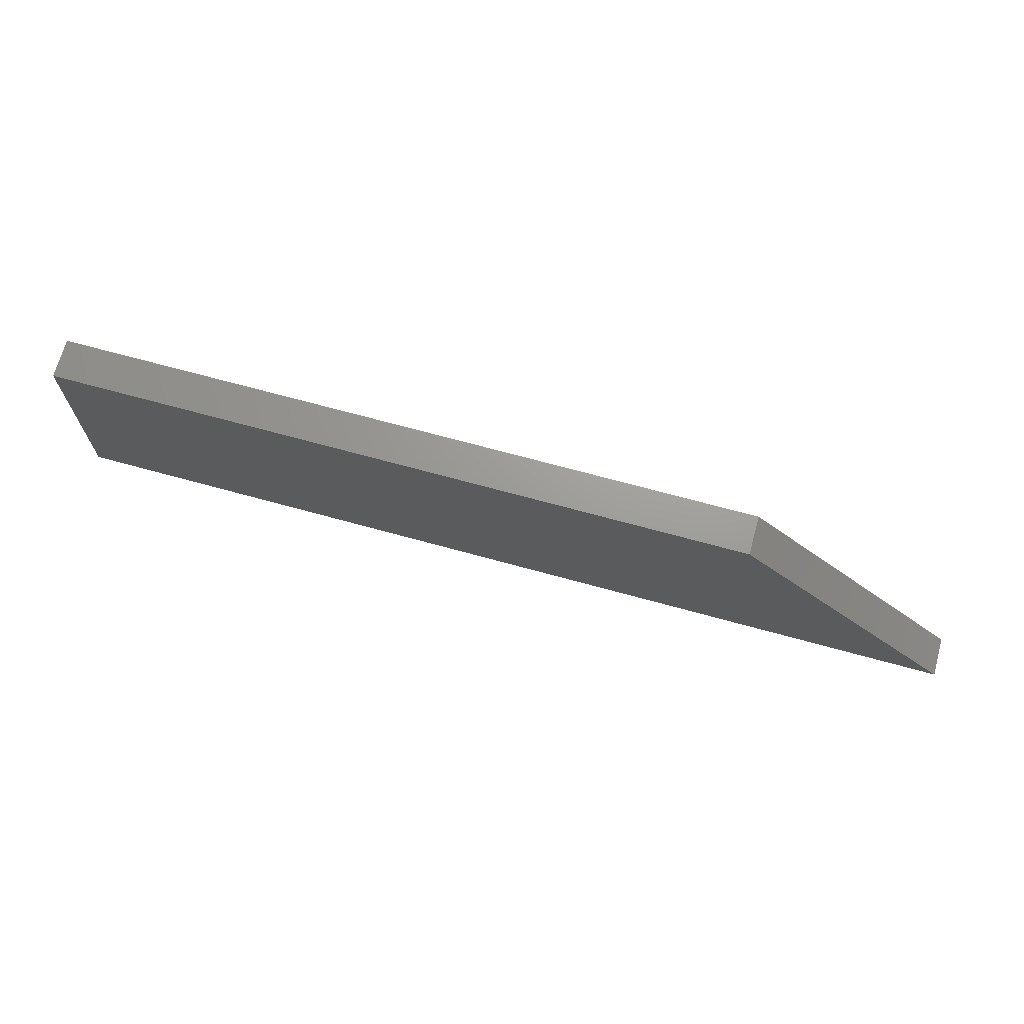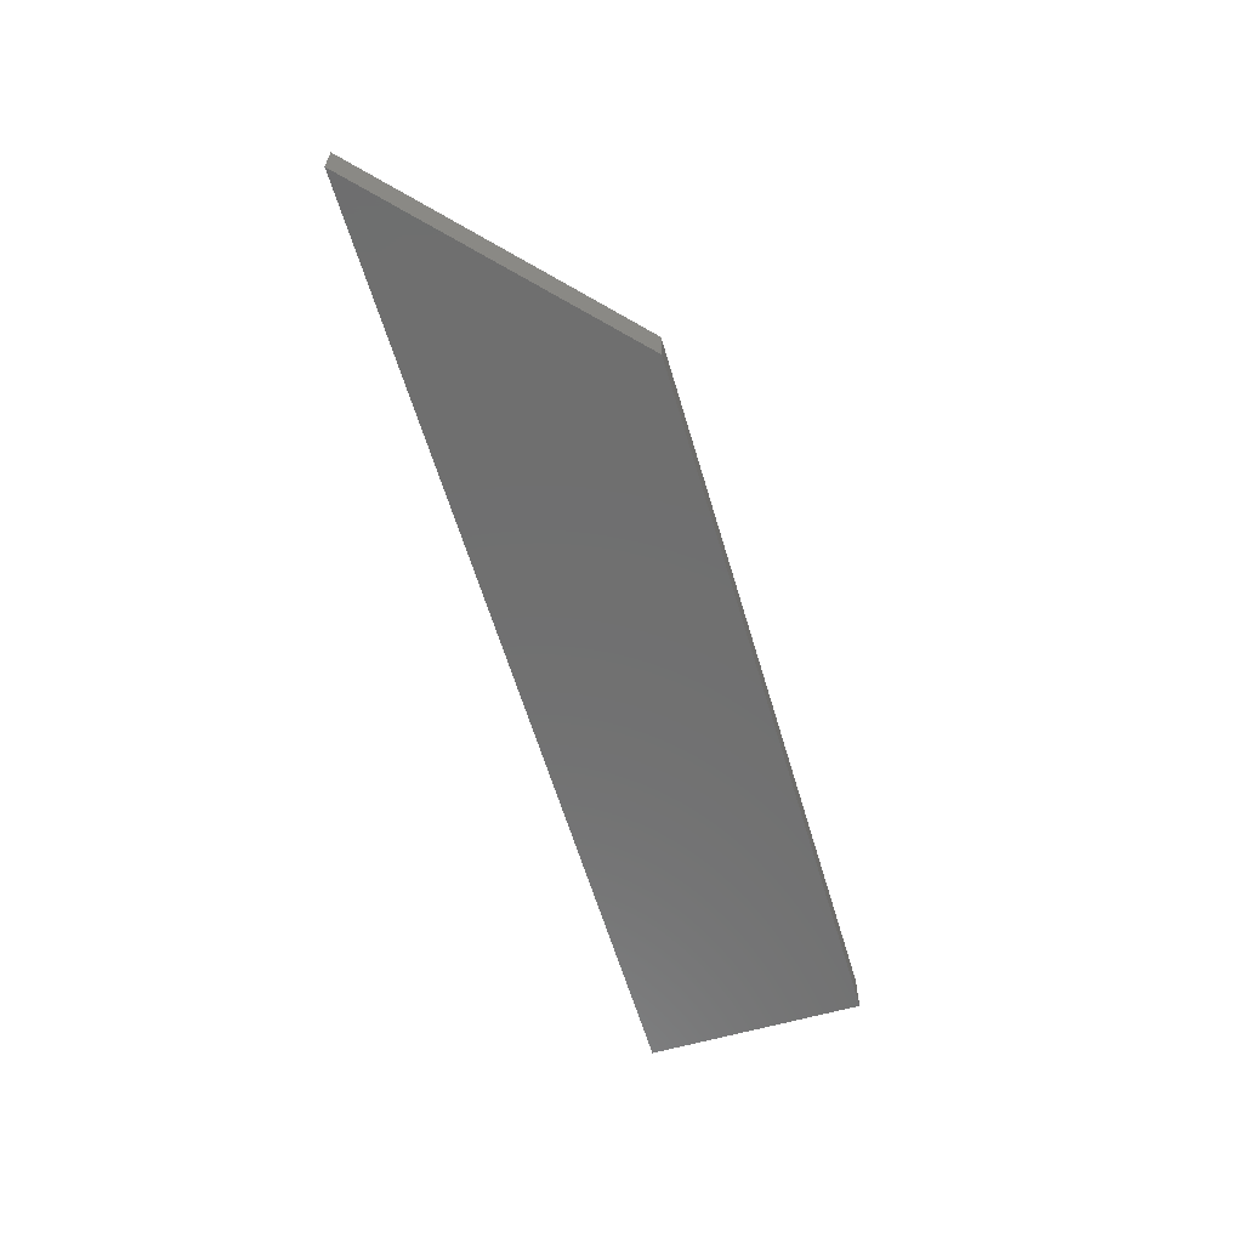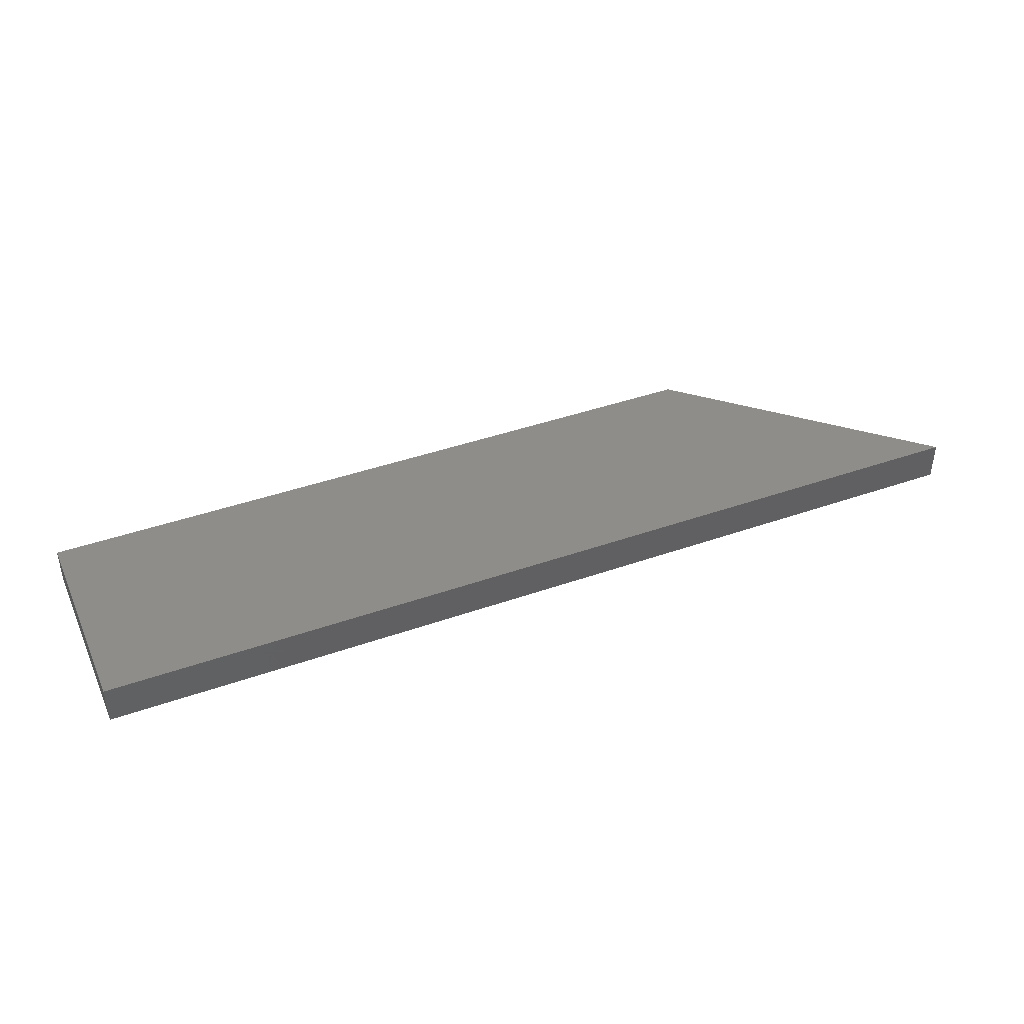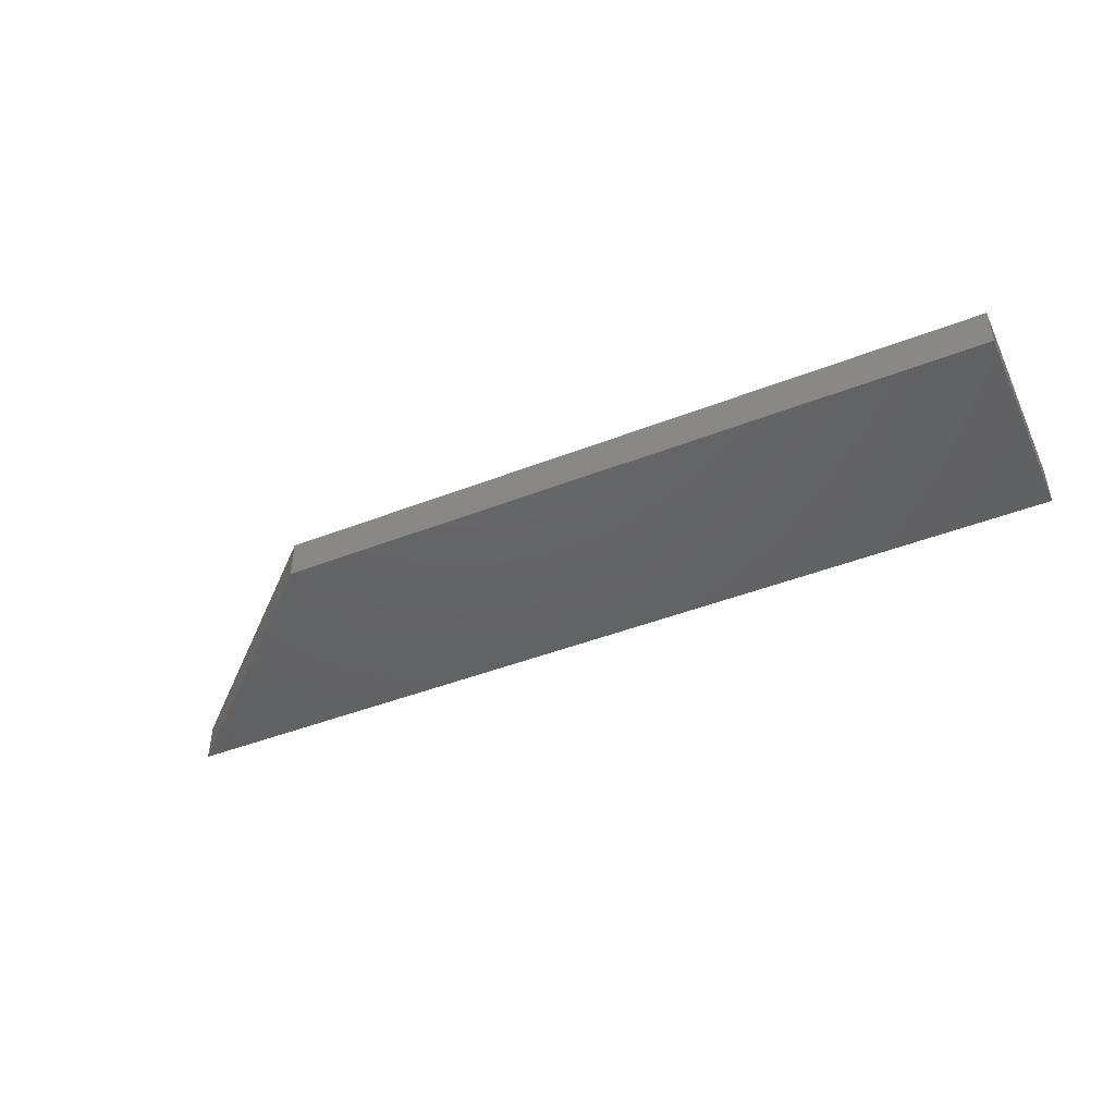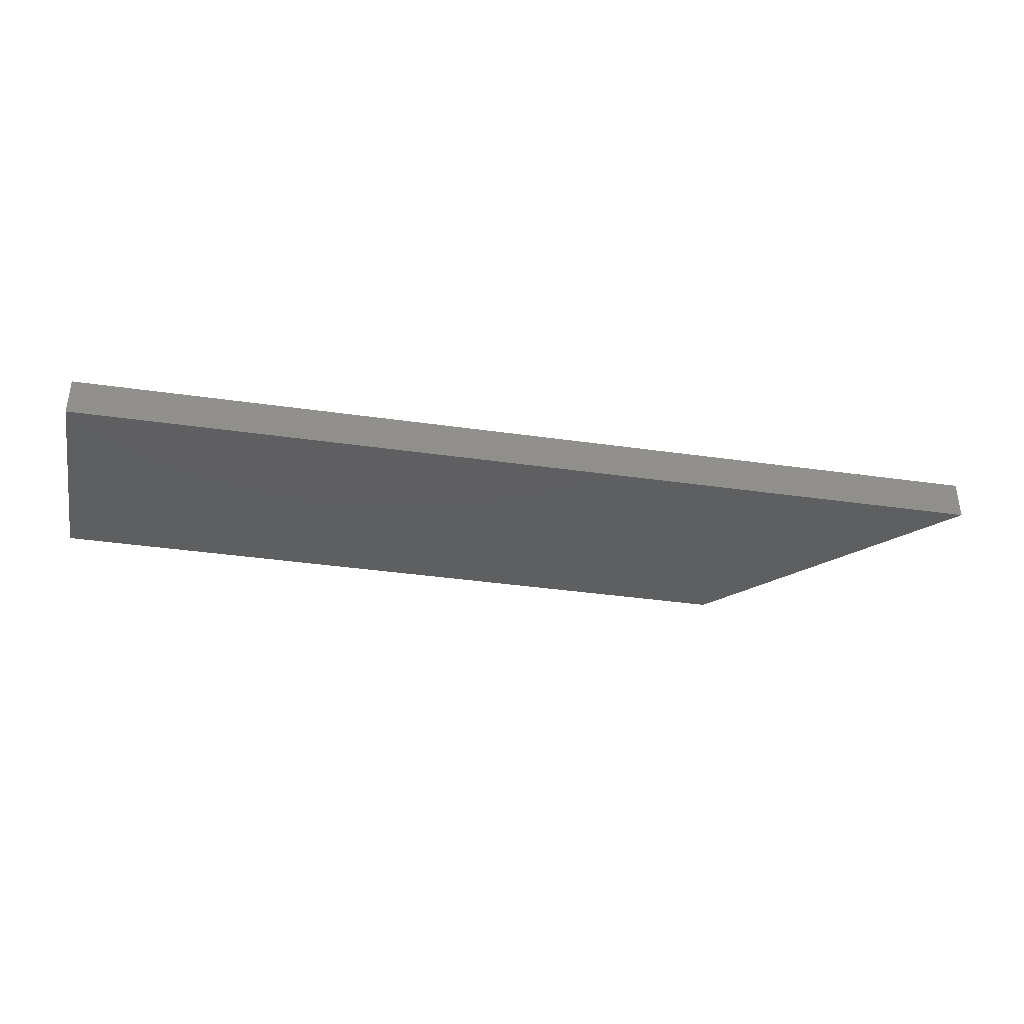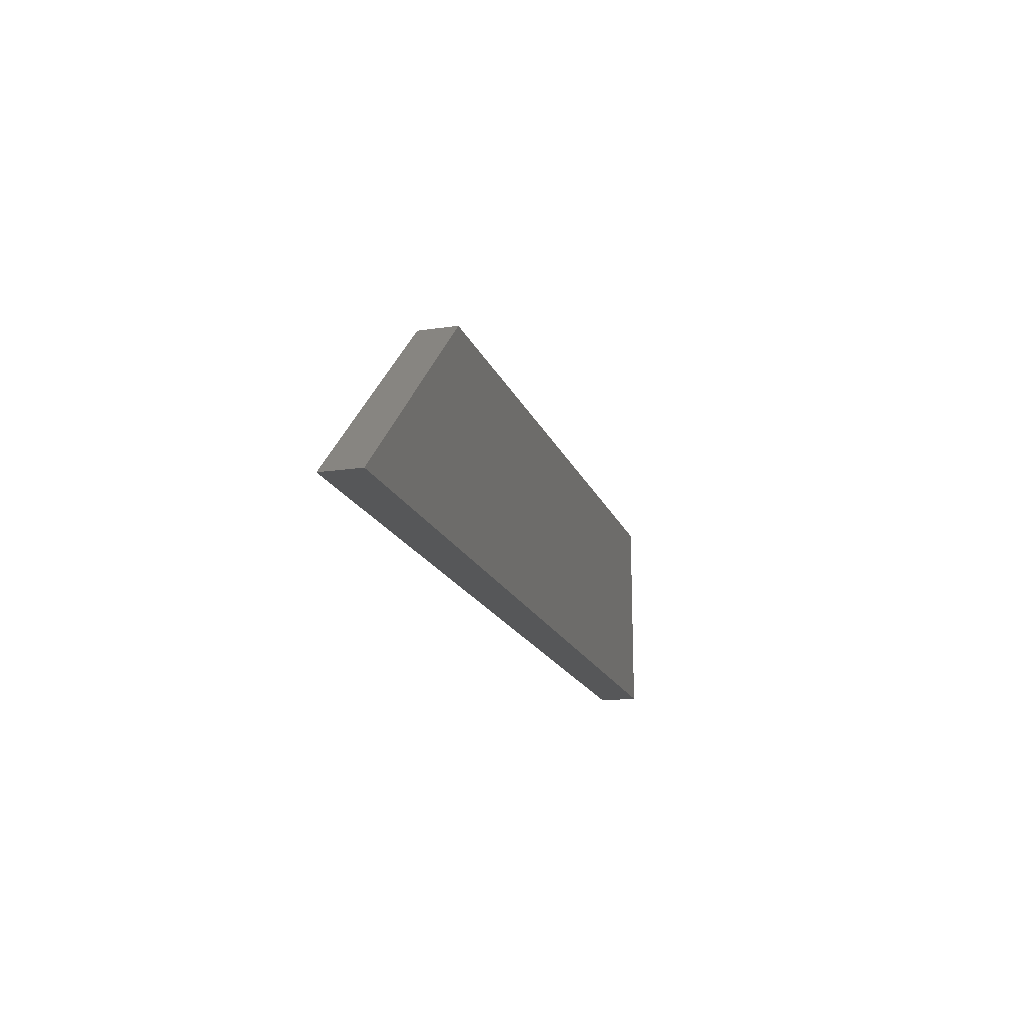
<metadata>
{"format":"stl","ext":"stl","renderer":"f3d","projection":"perspective","resolution":1024,"background":"white","views":[{"elev":69.3,"azim":15.4,"up":"+Y"},{"elev":-61.2,"azim":106.4,"up":"+Z"},{"elev":41.5,"azim":-23.1,"up":"+Z"},{"elev":-45.0,"azim":-155.7,"up":"+Z"},{"elev":-37.9,"azim":-10.3,"up":"+Z"},{"elev":-17.3,"azim":106.5,"up":"+Y"}]}
</metadata>
<code>
# stl→obj: 12 verts, 20 faces
v 0.93 -0.1815 -0.01587
v -0.5571 -0.1815 0.03175
v -0.5571 -0.1815 -0.01587
v 0.93 -0.1815 0.03175
v -0.5571 0.1543 0.03175
v -0.5571 0.1543 -0.01587
v 0.5702 0.1543 -0.01587
v 0.5702 0.1543 0.03175
v -0.5571 -0.1815 -0.03175
v 0.93 -0.1815 -0.03175
v -0.5571 0.1543 -0.03175
v 0.5702 0.1543 -0.03175
f 1 2 3
f 1 4 2
f 3 5 6
f 3 2 5
f 7 4 1
f 7 8 4
f 1 3 9
f 1 9 10
f 8 5 2
f 4 8 2
f 6 8 7
f 6 5 8
f 3 6 11
f 3 11 9
f 7 1 10
f 7 10 12
f 12 9 11
f 10 9 12
f 6 7 12
f 6 12 11

</code>
